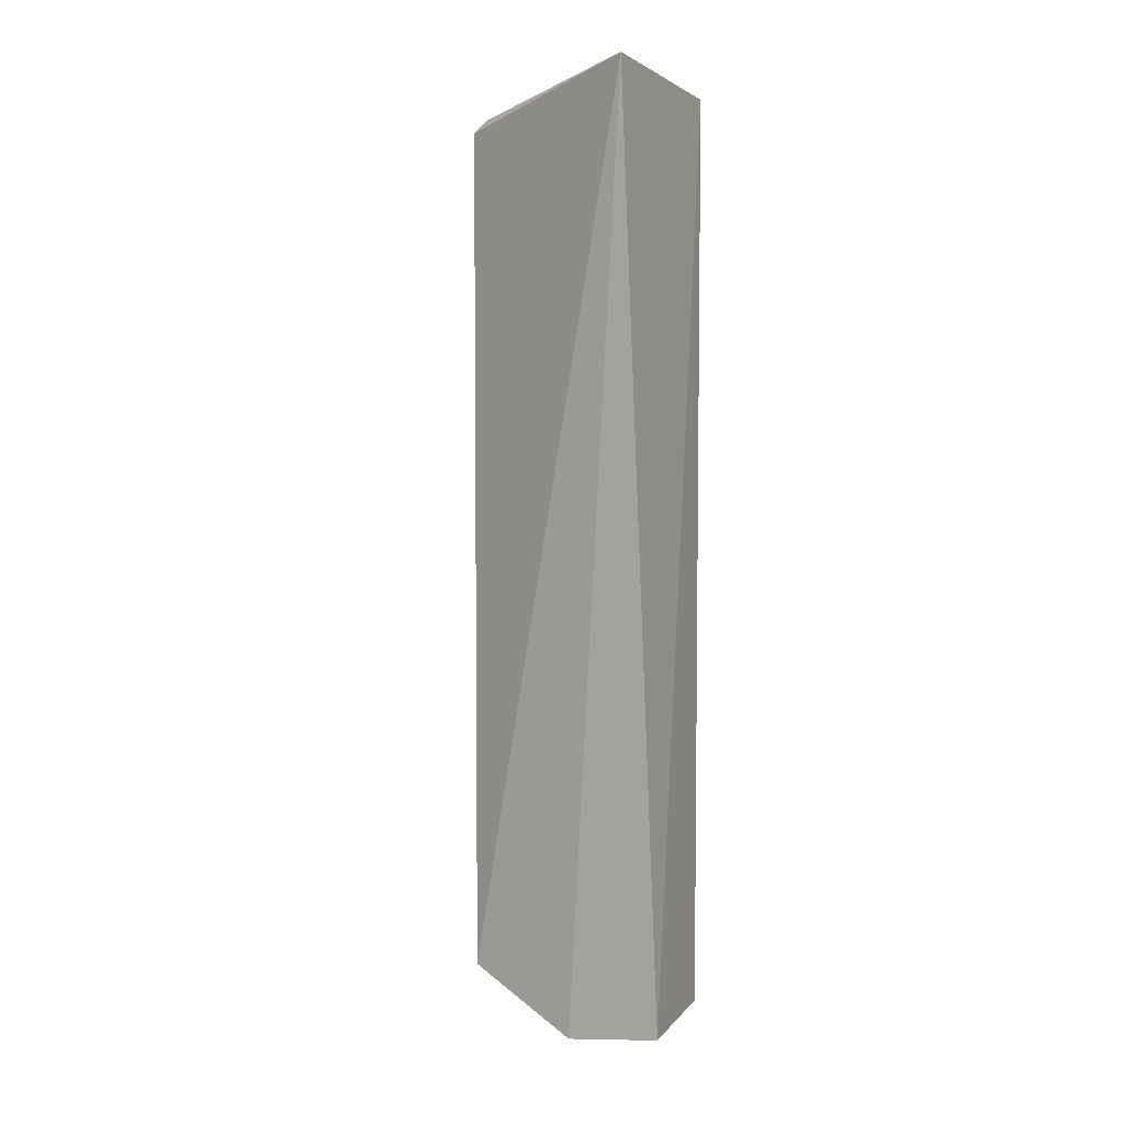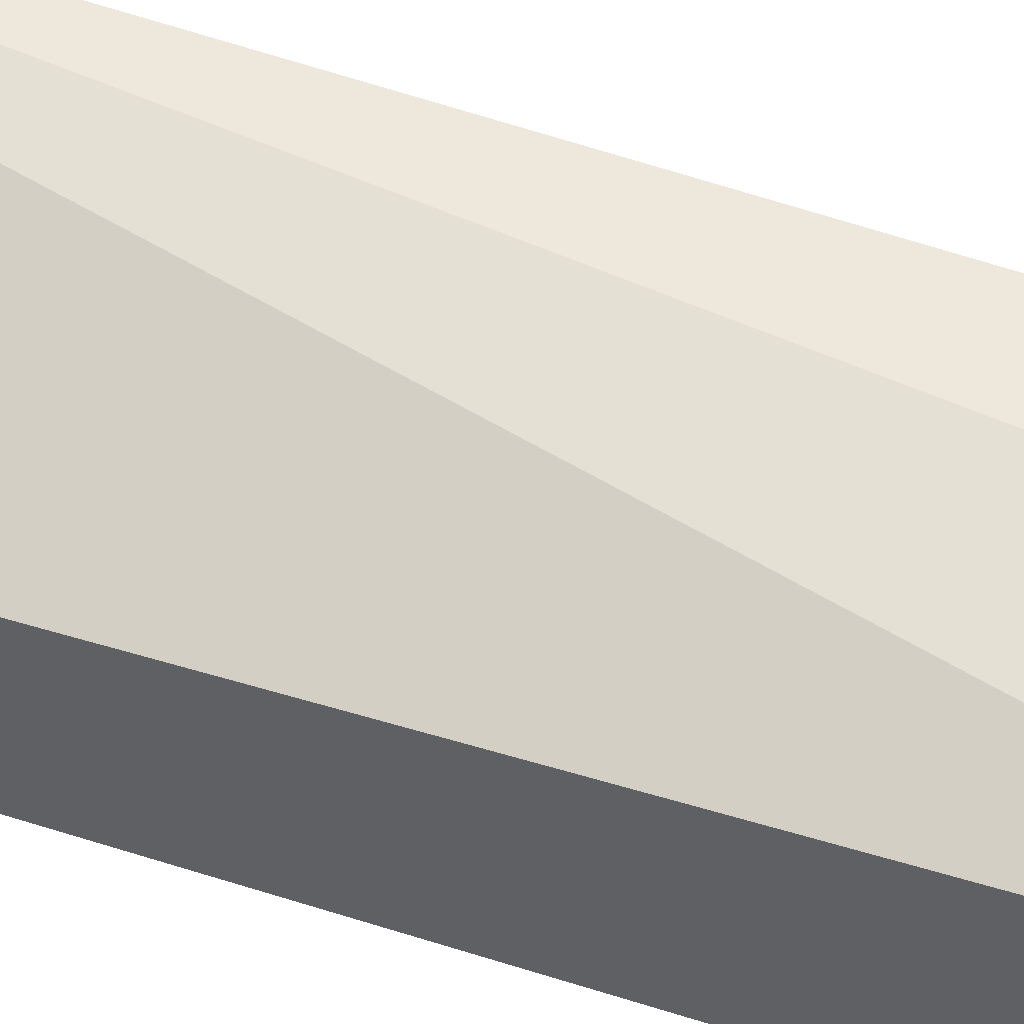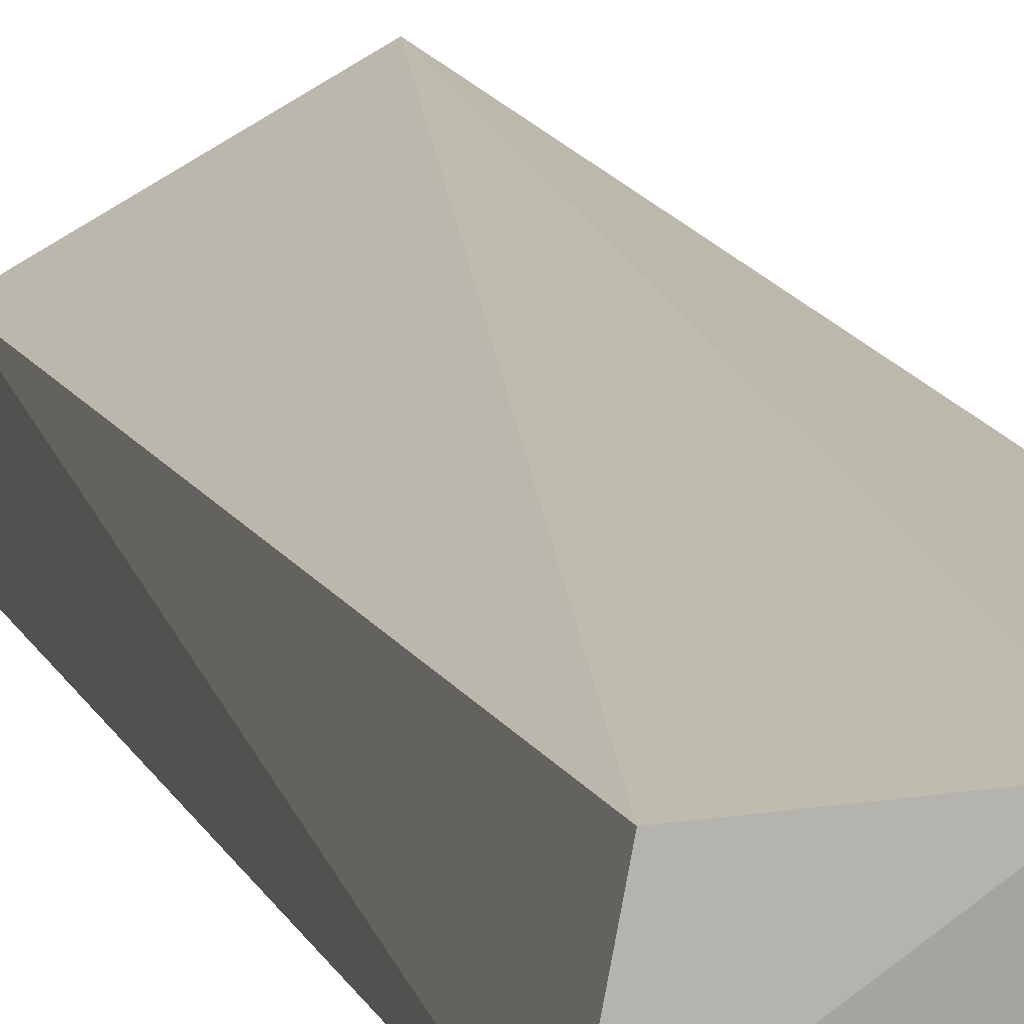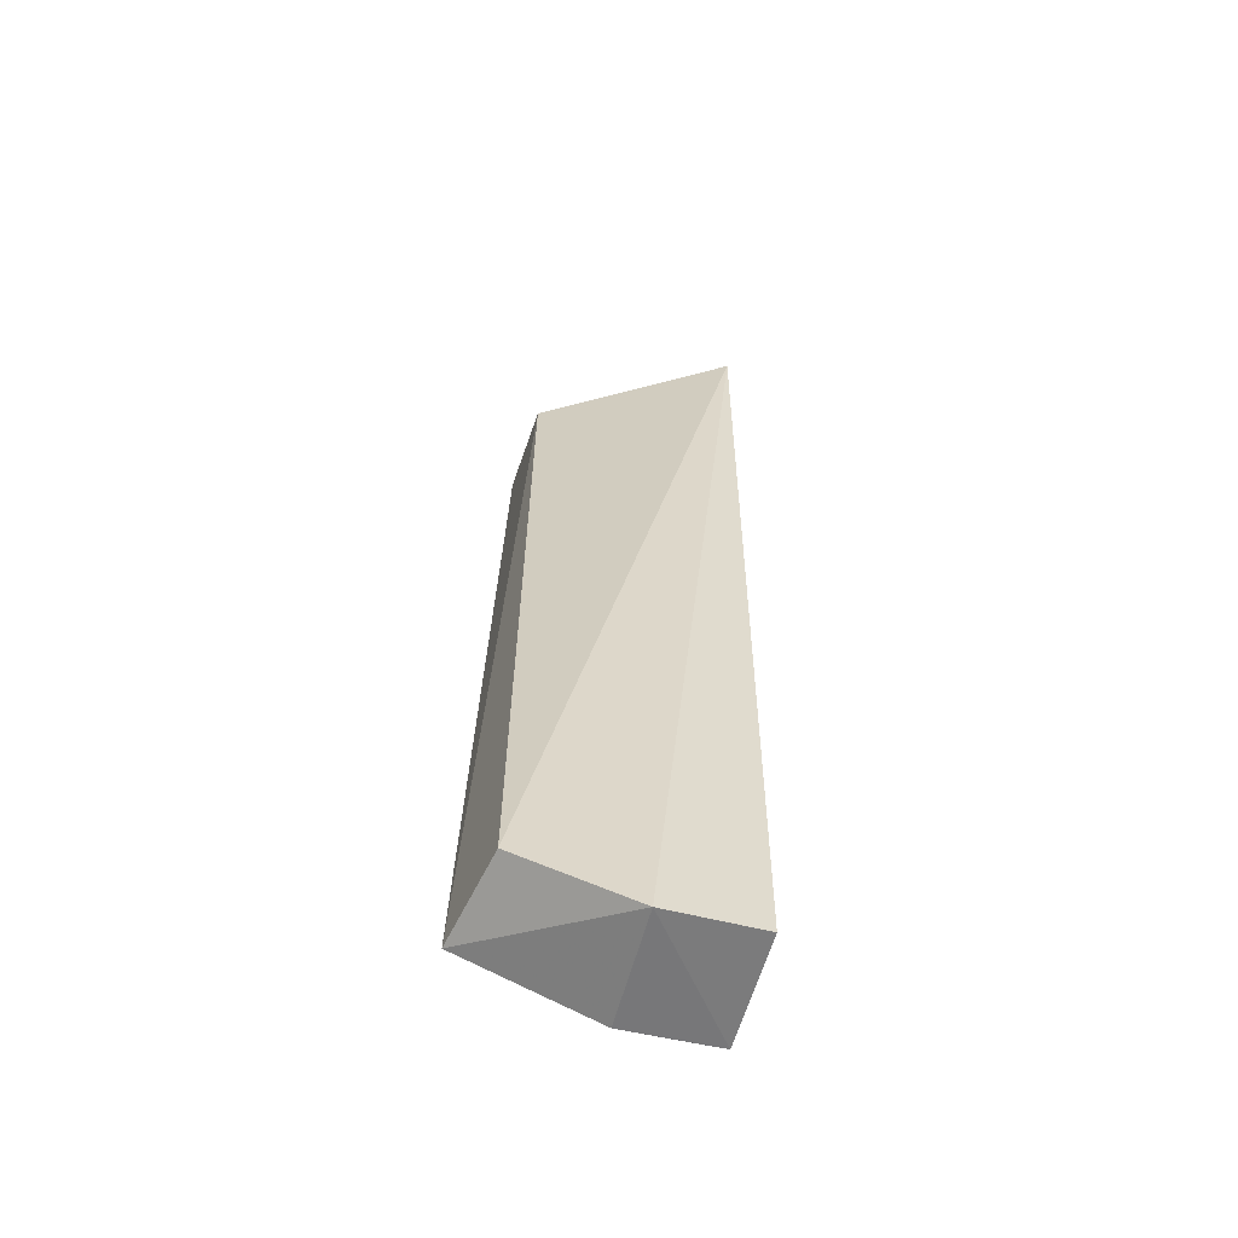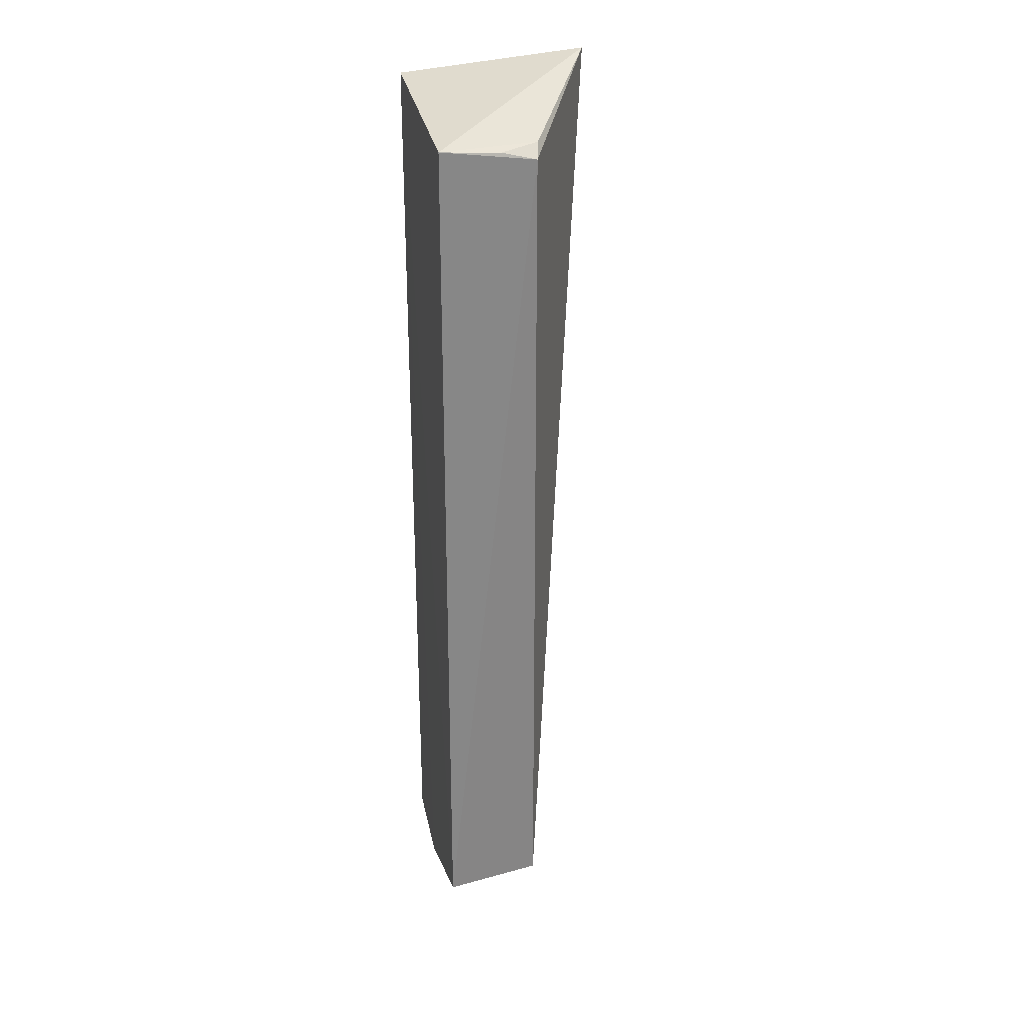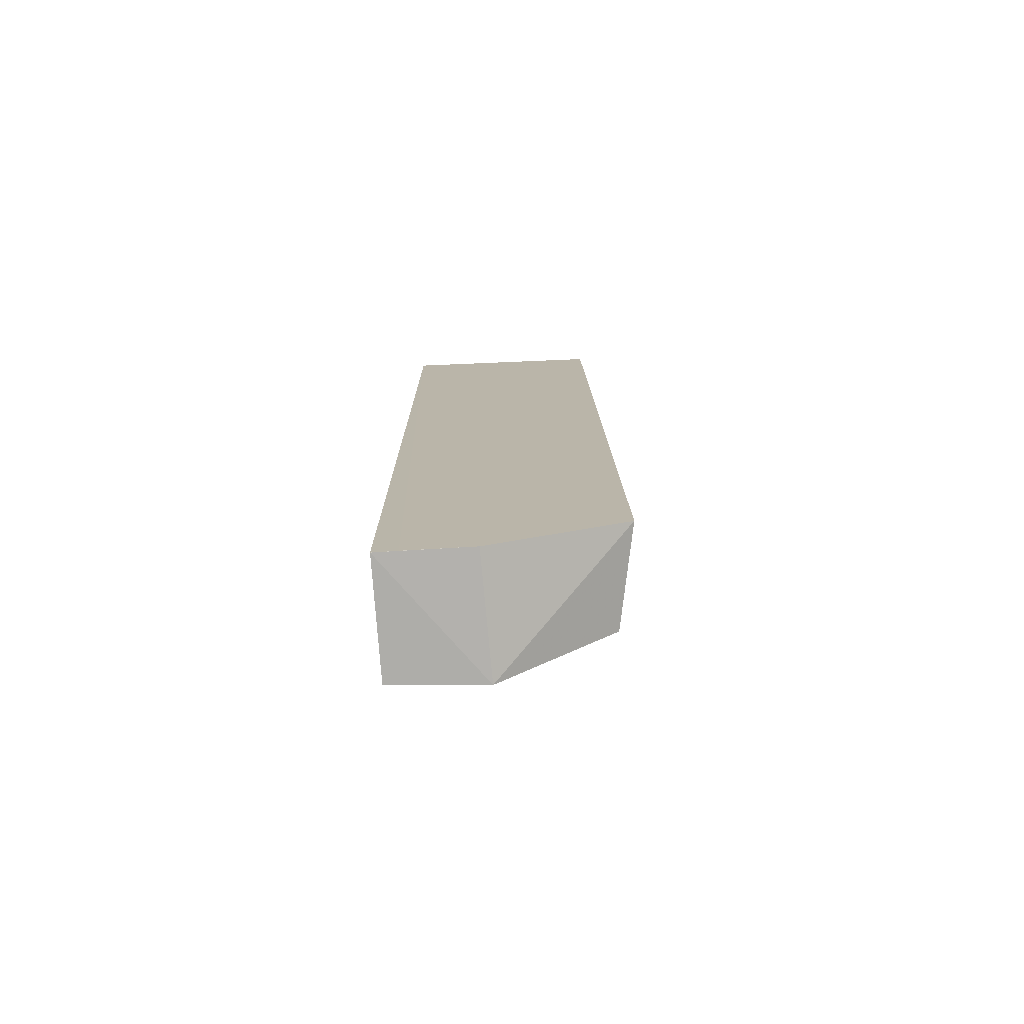
<metadata>
{"format":"obj","ext":"obj","renderer":"f3d","projection":"perspective","resolution":1024,"background":"white","views":[{"elev":5.4,"azim":-157.4,"up":"+Z"},{"elev":52.9,"azim":108.3,"up":"+Y"},{"elev":11.1,"azim":163.5,"up":"+Y"},{"elev":-62.7,"azim":164.5,"up":"+Z"},{"elev":28.6,"azim":78.3,"up":"+Z"},{"elev":-75.6,"azim":4.3,"up":"+Z"}]}
</metadata>
<code>
v 0.1443 -0.002064 0.13
v 0.1539 -0.003984 -0.447
v 0.1411 0.06148 0.1206
v 0.0141 0.1203 0.1572
v 0.004465 -0.004435 -0.4757
v 0.1413 0.06164 -0.447
v 0.1299 0.06411 0.1286
v 0.004376 -0.004376 0.1439
v 0.004536 0.07219 -0.48
v 0.1413 0.03818 0.1265
v 0.06582 -0.004542 -0.4796
v 0.06726 0.07479 -0.4864
v 0.02055 -0.00458 -0.4766
f 1 2 3
f 6 3 2
f 6 4 3
f 7 3 4
f 7 4 1
f 8 2 1
f 8 1 4
f 9 8 4
f 9 5 8
f 10 7 1
f 10 1 3
f 10 3 7
f 11 2 8
f 12 9 4
f 12 4 6
f 12 6 2
f 12 2 11
f 12 11 5
f 12 5 9
f 13 11 8
f 13 8 5
f 13 5 11

</code>
